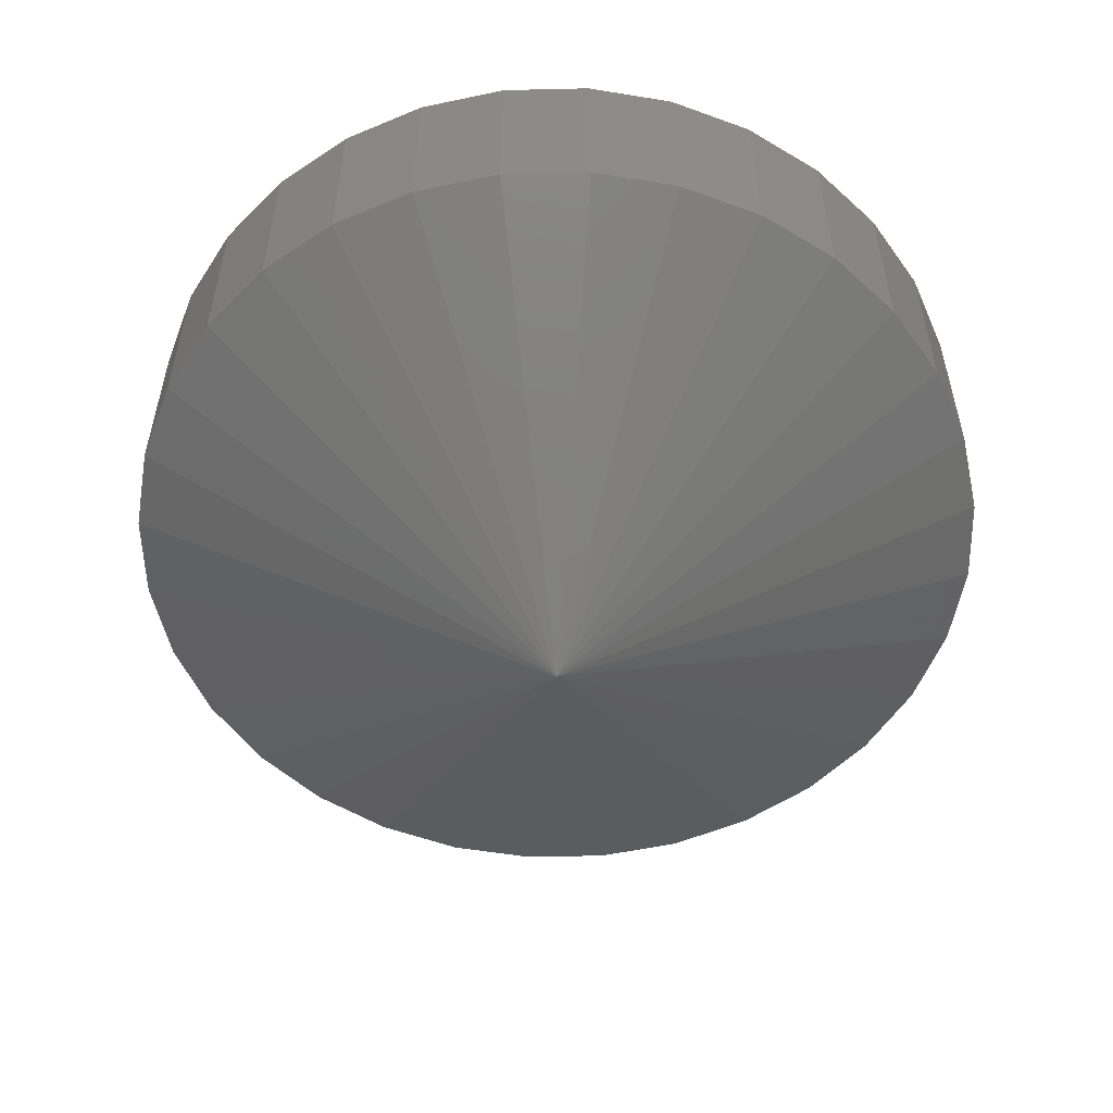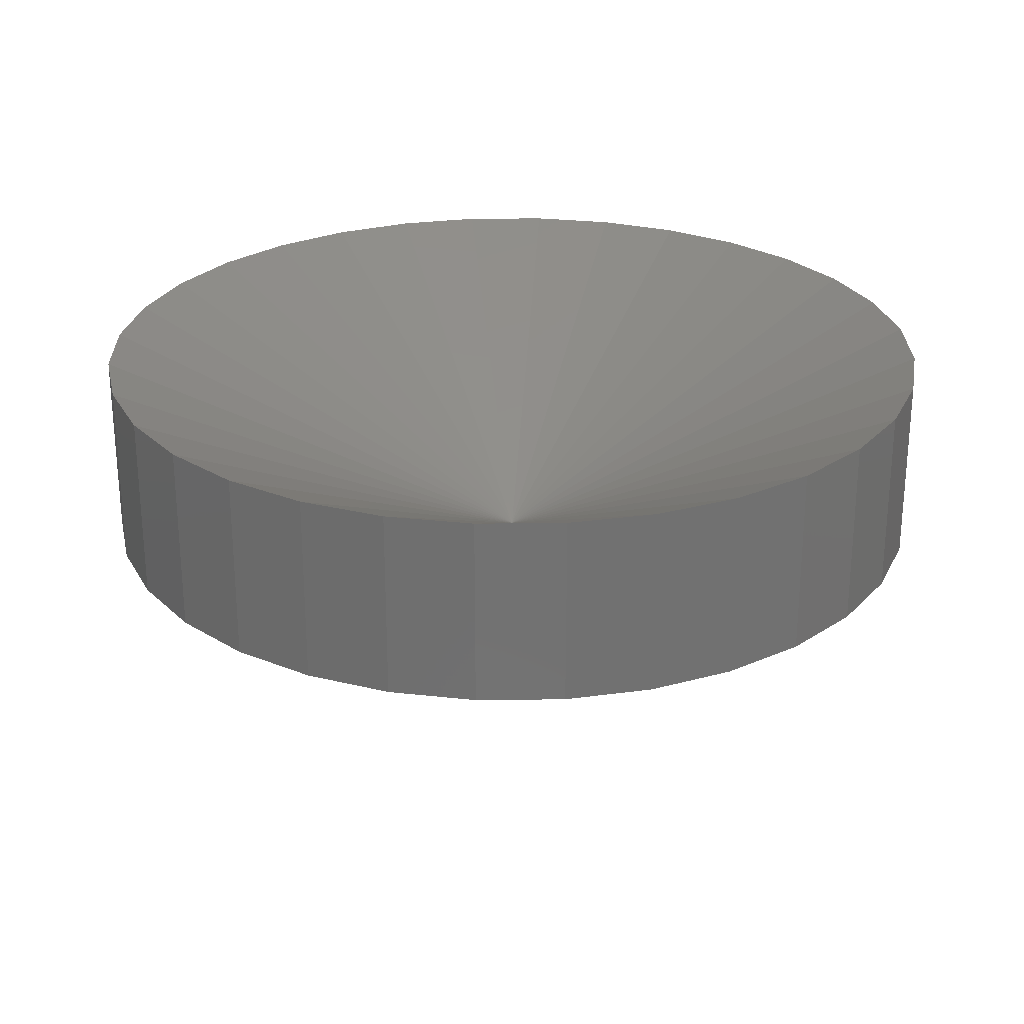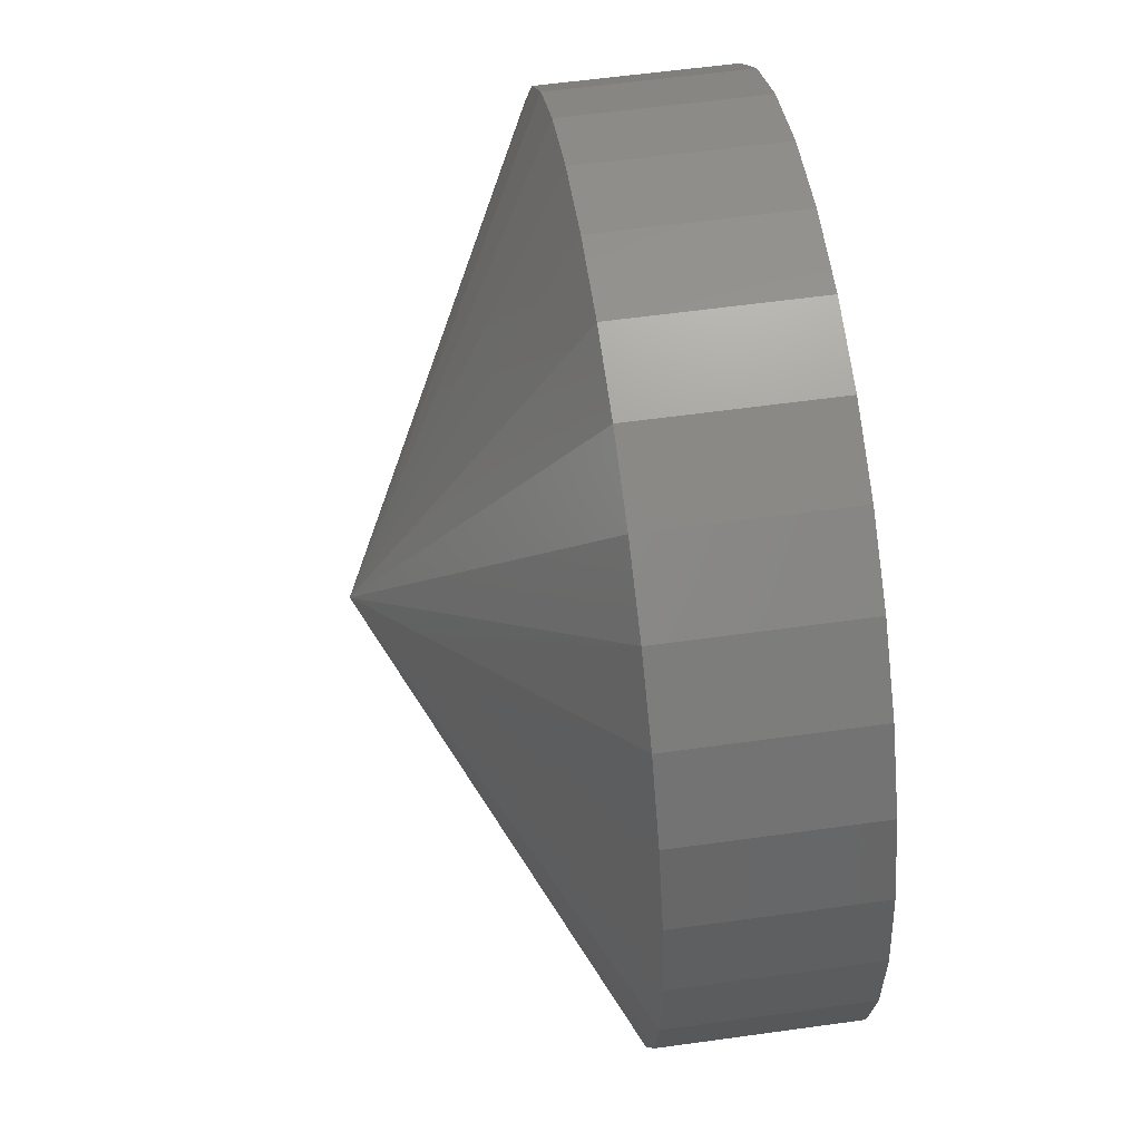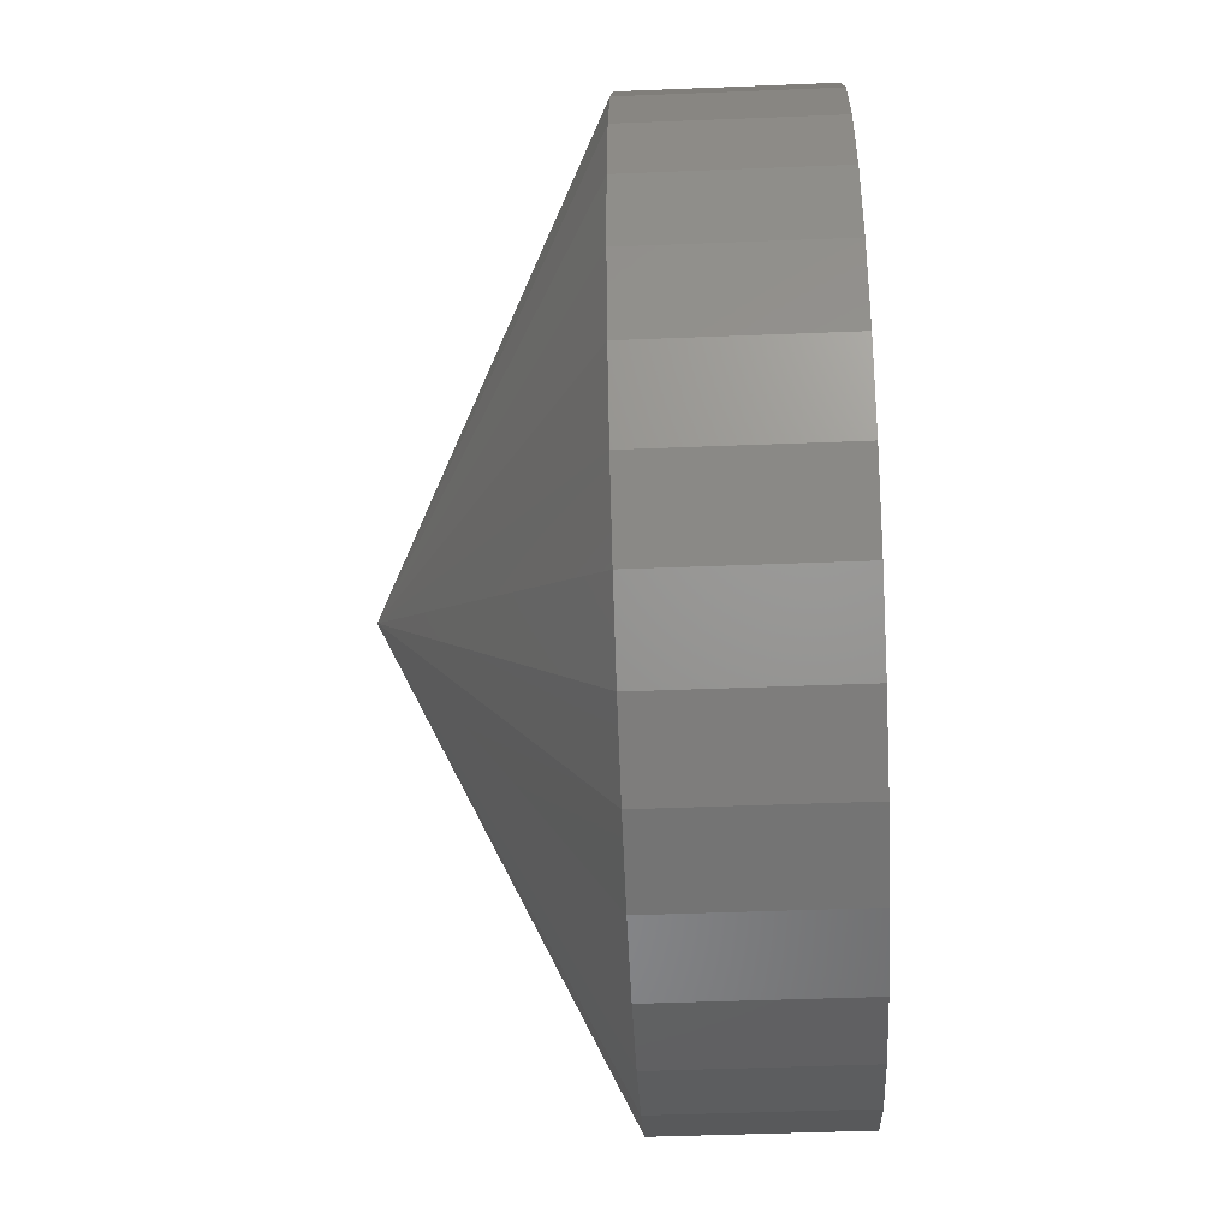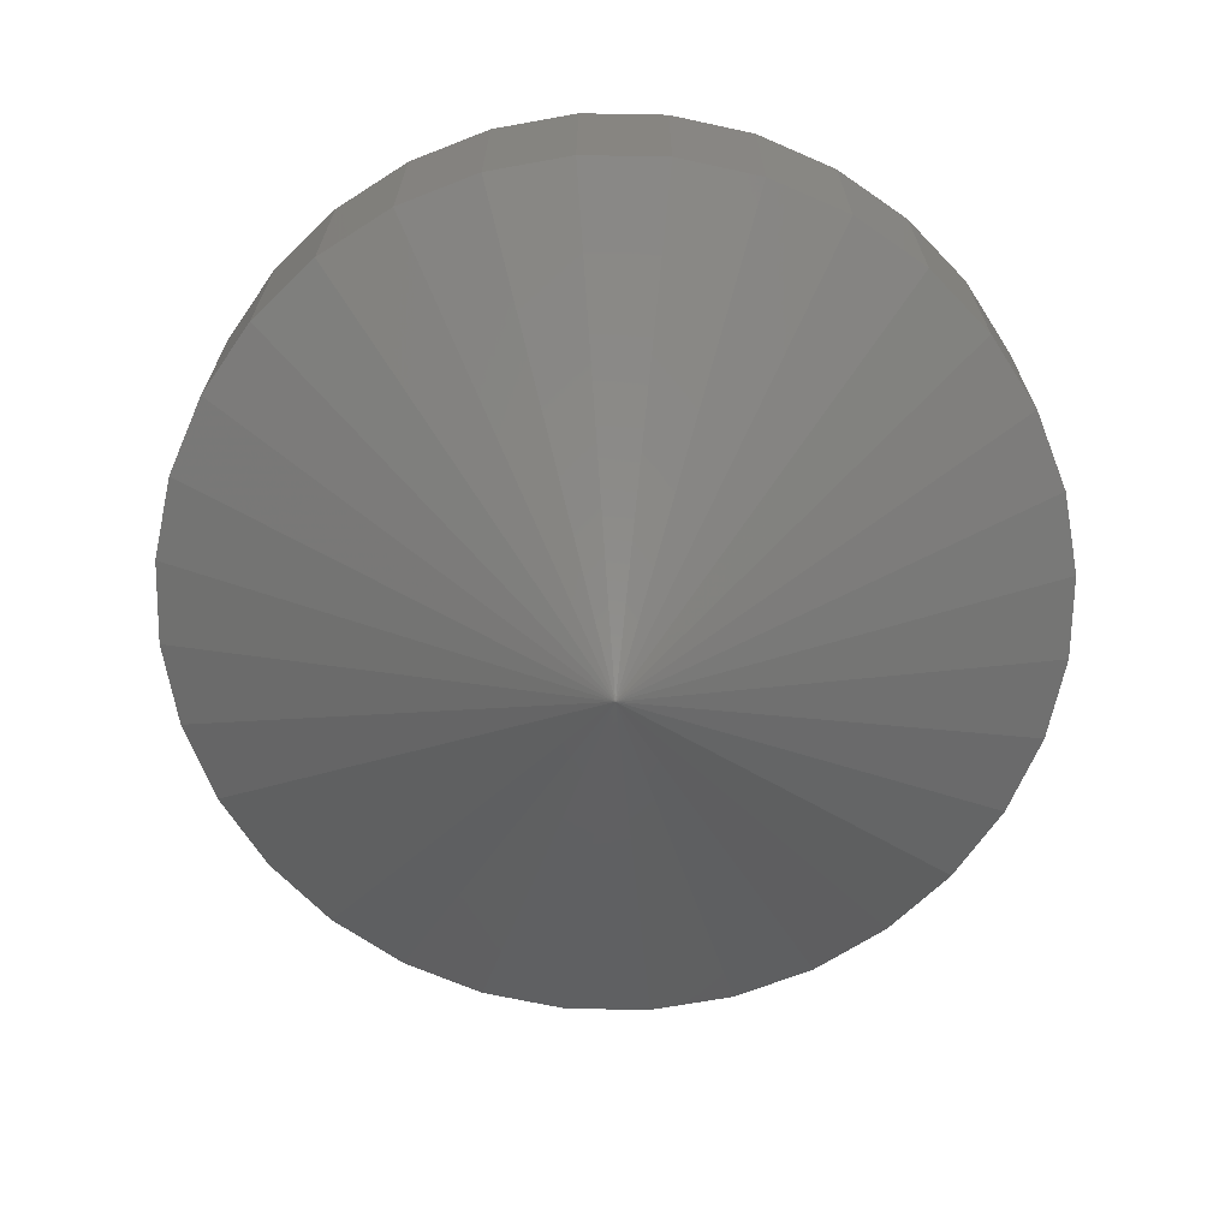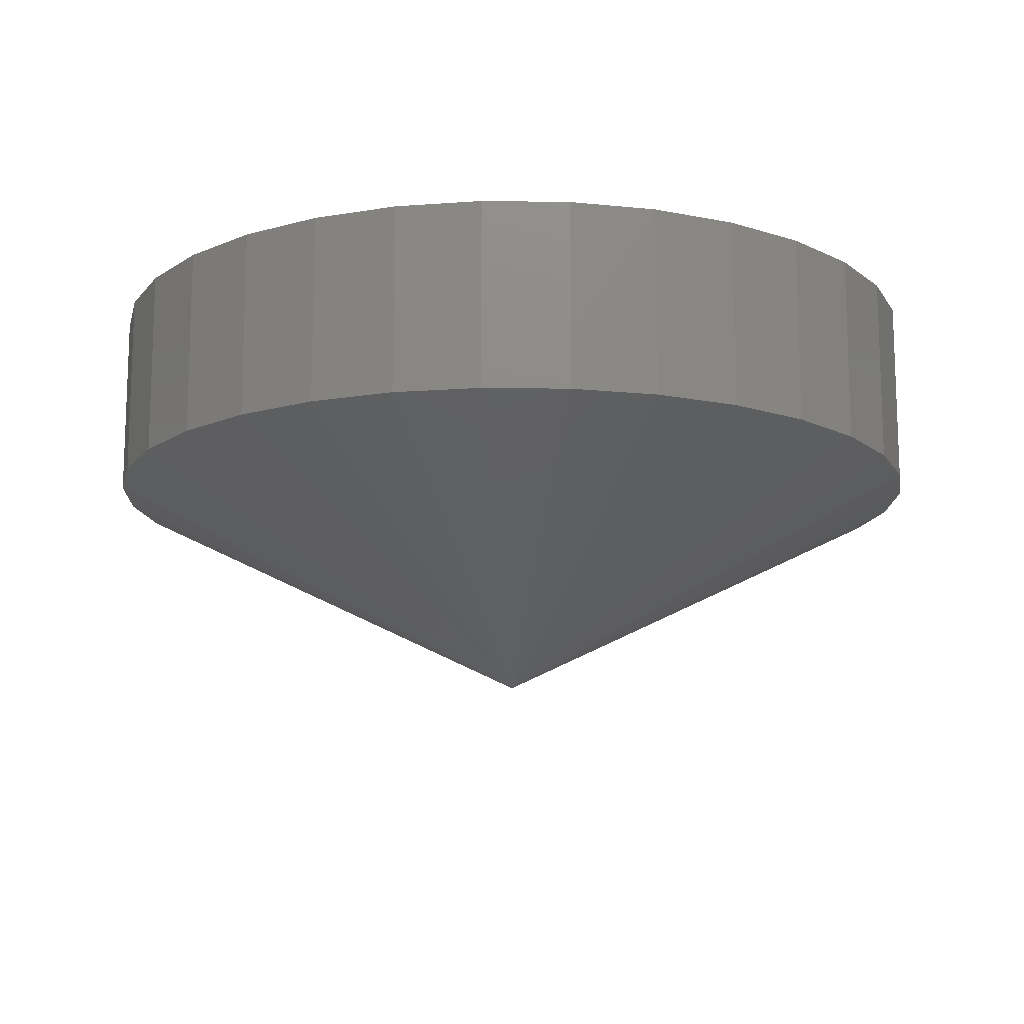
<metadata>
{"format":"stl","ext":"stl","renderer":"f3d","projection":"perspective","resolution":1024,"background":"white","views":[{"elev":-54.6,"azim":114.4,"up":"+Z"},{"elev":26.2,"azim":-34.3,"up":"+Z"},{"elev":58.2,"azim":-98.2,"up":"+Y"},{"elev":-44.1,"azim":-87.3,"up":"+Y"},{"elev":-68.1,"azim":-0.5,"up":"+Z"},{"elev":-13.8,"azim":-57.5,"up":"+Z"}]}
</metadata>
<code>
# stl→obj: 66 verts, 128 faces
v 0 0.1406 0.1012
v 0.1124 -0.06506 0.2171
v 0.1503 -0.03918 0.2171
v 0.1825 -0.006401 0.2171
v 0.2077 0.03203 0.2171
v 0.2249 0.07464 0.2171
v 0.2334 0.1198 0.2171
v 0.233 0.1657 0.2171
v 0.2237 0.2107 0.2171
v 0.2057 0.253 0.2171
v 0.1798 0.291 0.2171
v 0.147 0.3231 0.2171
v 0.1086 0.3483 0.2171
v 0.06599 0.3655 0.2171
v 0.02084 0.3741 0.2171
v -0.0251 0.3737 0.2171
v -0.07008 0.3643 0.2171
v -0.1124 0.3463 0.2171
v -0.1124 0.3463 0.116
v -0.07008 0.3643 0.116
v -0.0251 0.3737 0.116
v 0.02084 0.3741 0.116
v 0.06599 0.3655 0.116
v 0.1086 0.3483 0.116
v 0.147 0.3231 0.116
v 0.1798 0.291 0.116
v 0.2057 0.253 0.116
v 0.2237 0.2107 0.116
v 0.233 0.1657 0.116
v 0.2334 0.1198 0.116
v 0.2249 0.07464 0.116
v 0.2077 0.03203 0.116
v 0.1825 -0.006401 0.116
v 0.1503 -0.03918 0.116
v 0.1124 -0.06506 0.116
v 0 0.1406 0
v -0.1503 0.3204 0.2171
v -0.1825 0.2877 0.2171
v -0.2077 0.2492 0.2171
v -0.2249 0.2066 0.2171
v -0.2334 0.1615 0.2171
v -0.233 0.1155 0.2171
v -0.2237 0.07055 0.2171
v -0.2057 0.02826 0.2171
v -0.1798 -0.009708 0.2171
v -0.147 -0.0419 0.2171
v -0.1086 -0.06707 0.2171
v -0.06599 -0.08427 0.2171
v -0.02084 -0.09282 0.2171
v 0.0251 -0.0924 0.2171
v 0.07008 -0.08303 0.2171
v 0.07008 -0.08303 0.116
v 0.0251 -0.0924 0.116
v -0.02084 -0.09282 0.116
v -0.06599 -0.08427 0.116
v -0.1086 -0.06707 0.116
v -0.147 -0.0419 0.116
v -0.1798 -0.009708 0.116
v -0.2057 0.02826 0.116
v -0.2237 0.07055 0.116
v -0.233 0.1155 0.116
v -0.2334 0.1615 0.116
v -0.2249 0.2066 0.116
v -0.2077 0.2492 0.116
v -0.1825 0.2877 0.116
v -0.1503 0.3204 0.116
f 1 2 3
f 1 3 4
f 1 4 5
f 1 5 6
f 1 6 7
f 1 7 8
f 1 8 9
f 1 9 10
f 1 10 11
f 1 11 12
f 1 12 13
f 1 13 14
f 1 14 15
f 1 15 16
f 1 16 17
f 1 17 18
f 19 18 20
f 20 18 17
f 20 17 21
f 21 17 16
f 21 16 22
f 22 16 15
f 22 15 23
f 23 15 14
f 23 14 24
f 24 14 13
f 24 13 25
f 25 13 12
f 25 12 26
f 26 12 11
f 26 11 27
f 27 11 10
f 27 10 28
f 28 10 9
f 28 9 29
f 29 9 8
f 29 8 30
f 30 8 7
f 30 7 31
f 31 7 6
f 31 6 32
f 32 6 5
f 32 5 33
f 33 5 4
f 33 4 34
f 34 4 3
f 34 3 35
f 35 3 2
f 36 19 20
f 36 20 21
f 36 21 22
f 36 22 23
f 36 23 24
f 36 24 25
f 36 25 26
f 36 26 27
f 36 27 28
f 36 28 29
f 36 29 30
f 36 30 31
f 36 31 32
f 36 32 33
f 36 33 34
f 36 34 35
f 1 18 37
f 1 37 38
f 1 38 39
f 1 39 40
f 1 40 41
f 1 41 42
f 1 42 43
f 1 43 44
f 1 44 45
f 1 45 46
f 1 46 47
f 1 47 48
f 1 48 49
f 1 49 50
f 1 50 51
f 1 51 2
f 35 2 52
f 52 2 51
f 52 51 53
f 53 51 50
f 53 50 54
f 54 50 49
f 54 49 55
f 55 49 48
f 55 48 56
f 56 48 47
f 56 47 57
f 57 47 46
f 57 46 58
f 58 46 45
f 58 45 59
f 59 45 44
f 59 44 60
f 60 44 43
f 60 43 61
f 61 43 42
f 61 42 62
f 62 42 41
f 62 41 63
f 63 41 40
f 63 40 64
f 64 40 39
f 64 39 65
f 65 39 38
f 65 38 66
f 66 38 37
f 66 37 19
f 19 37 18
f 36 35 52
f 36 52 53
f 36 53 54
f 36 54 55
f 36 55 56
f 36 56 57
f 36 57 58
f 36 58 59
f 36 59 60
f 36 60 61
f 36 61 62
f 36 62 63
f 36 63 64
f 36 64 65
f 36 65 66
f 36 66 19

</code>
